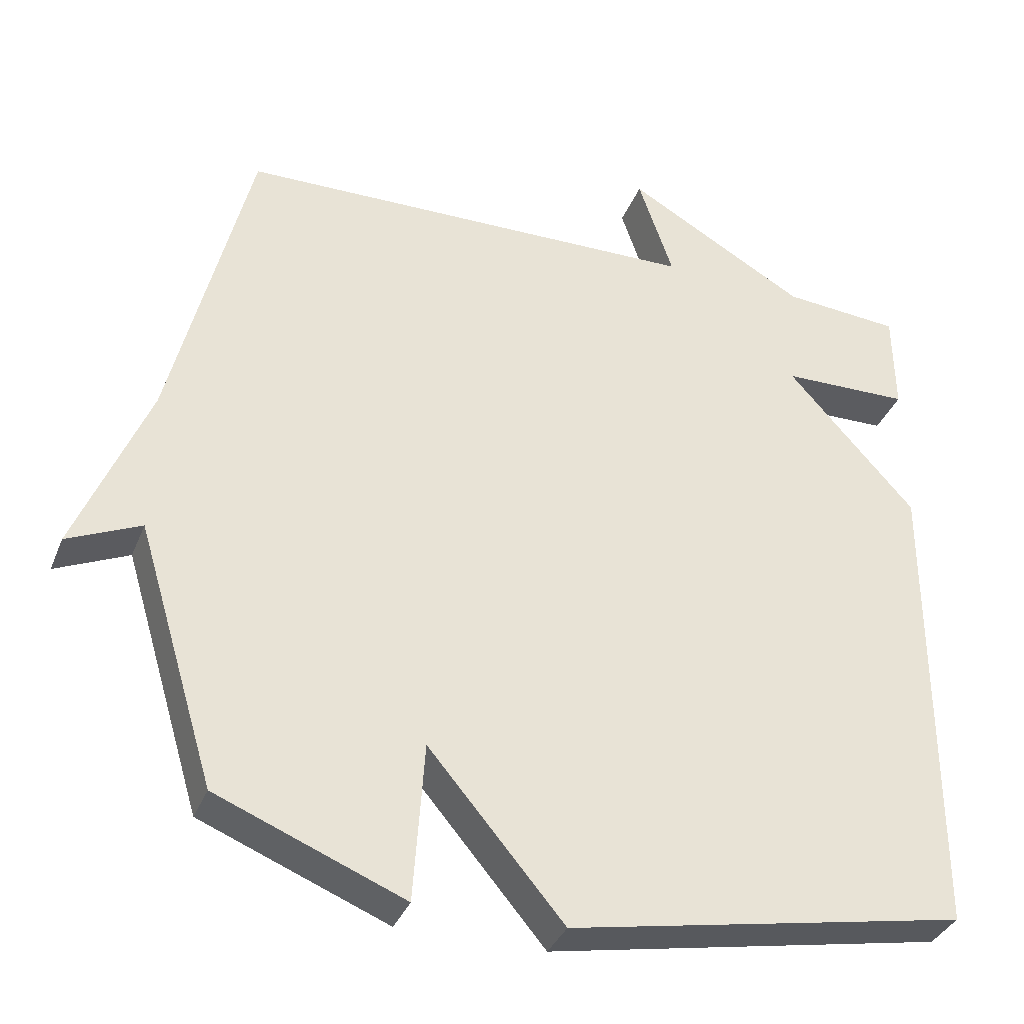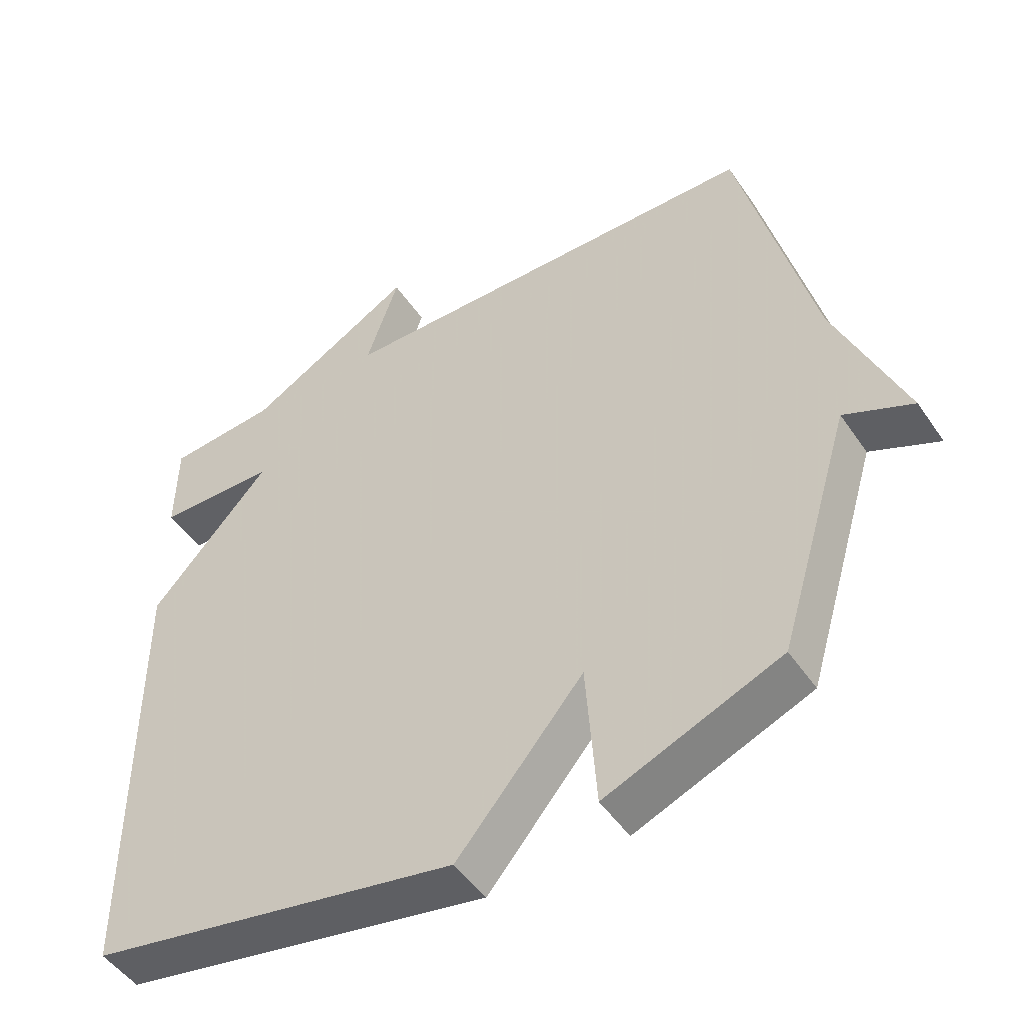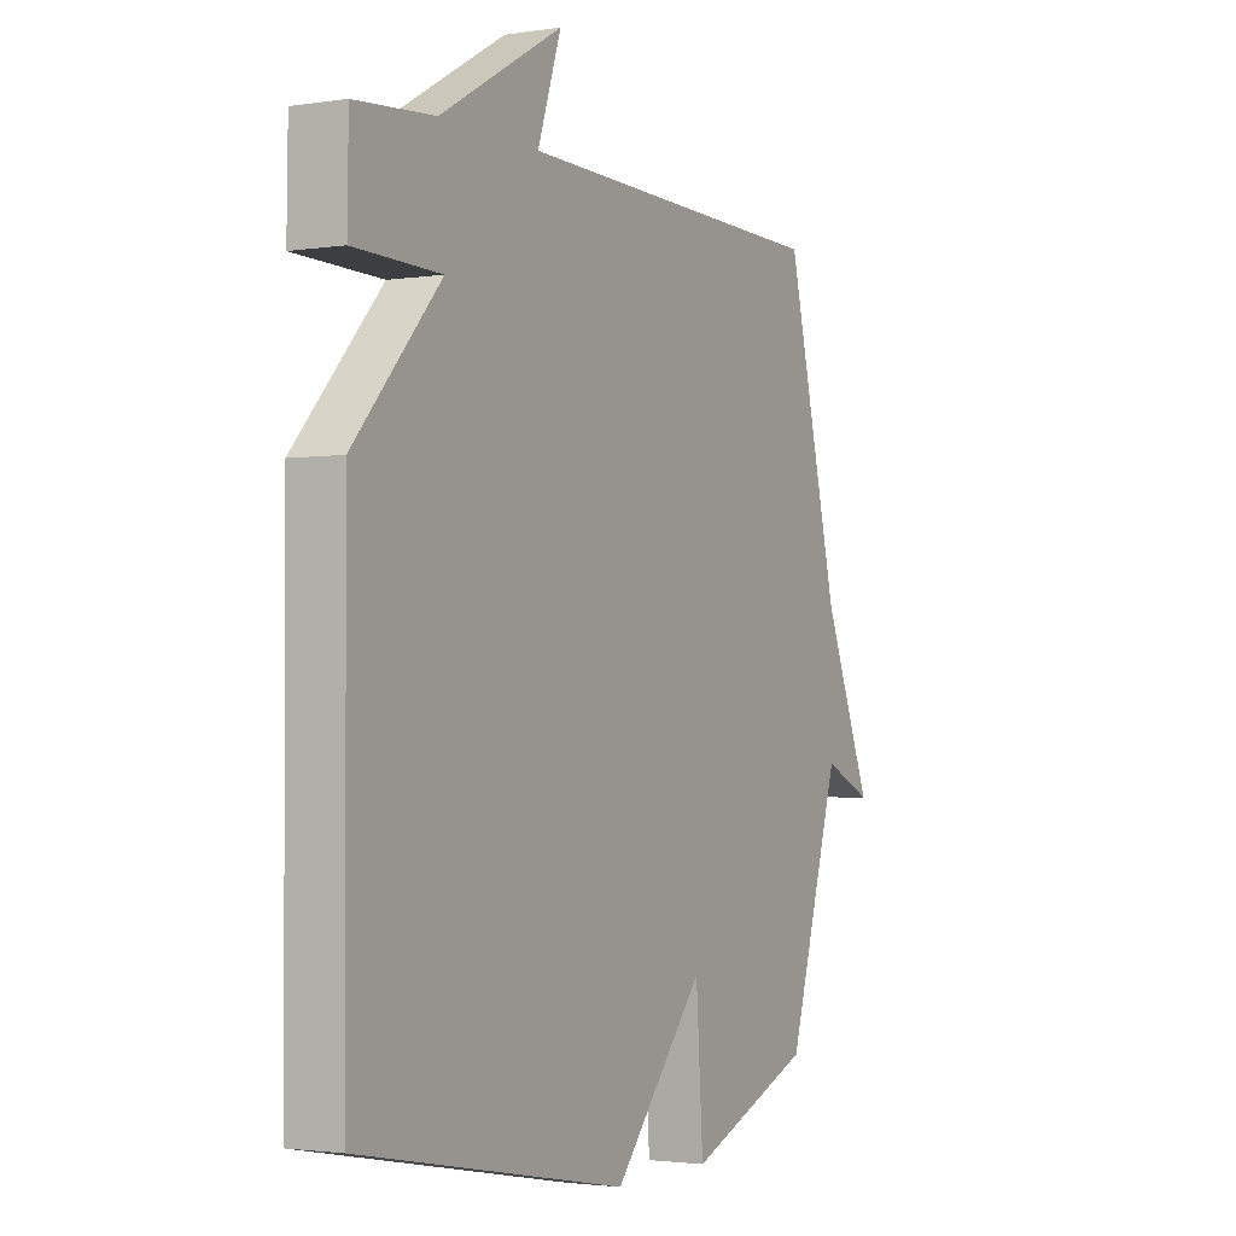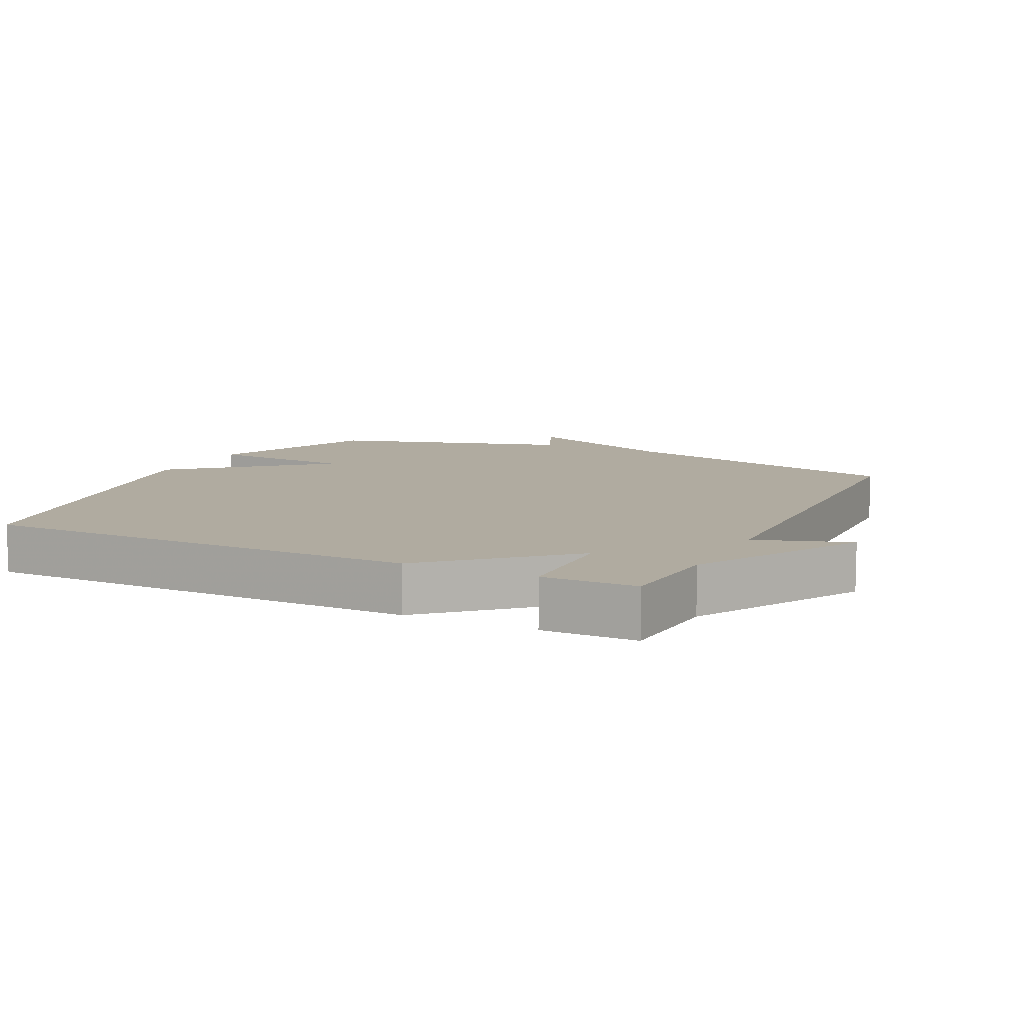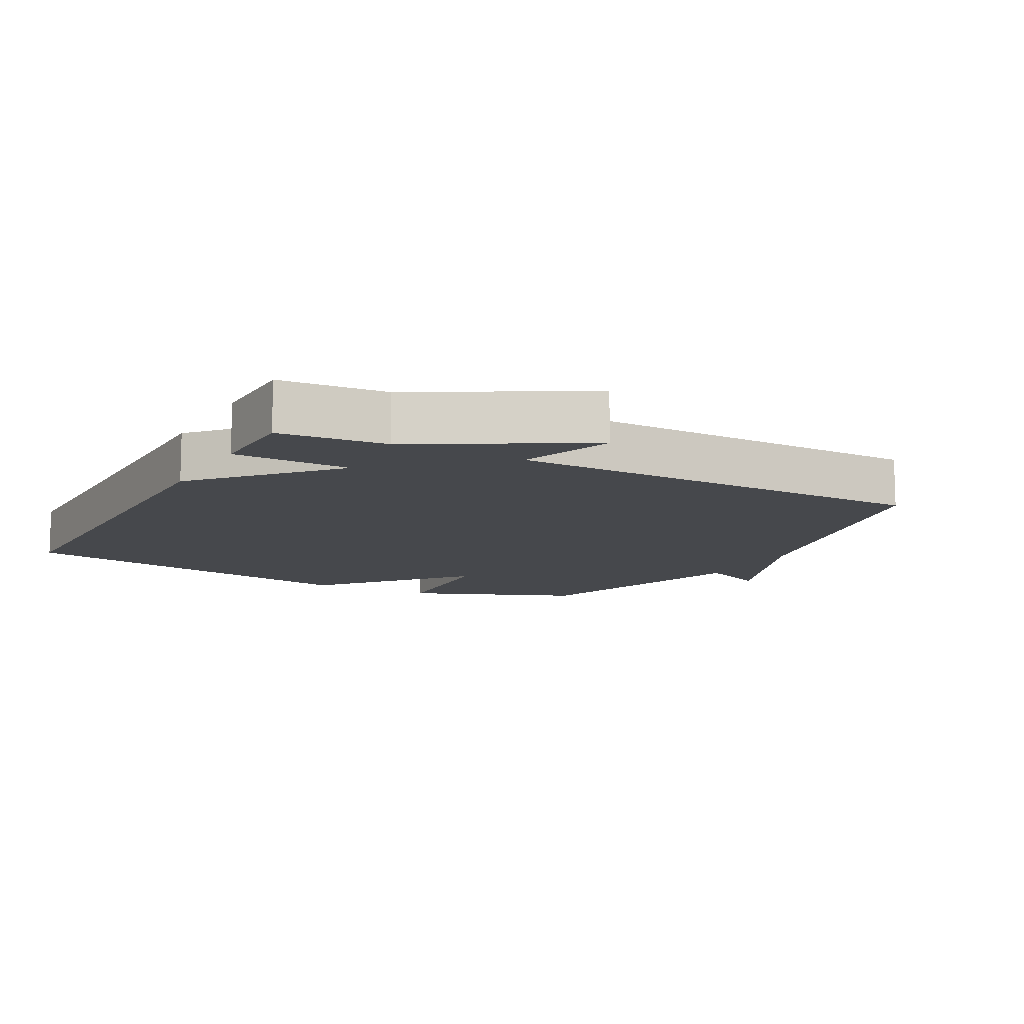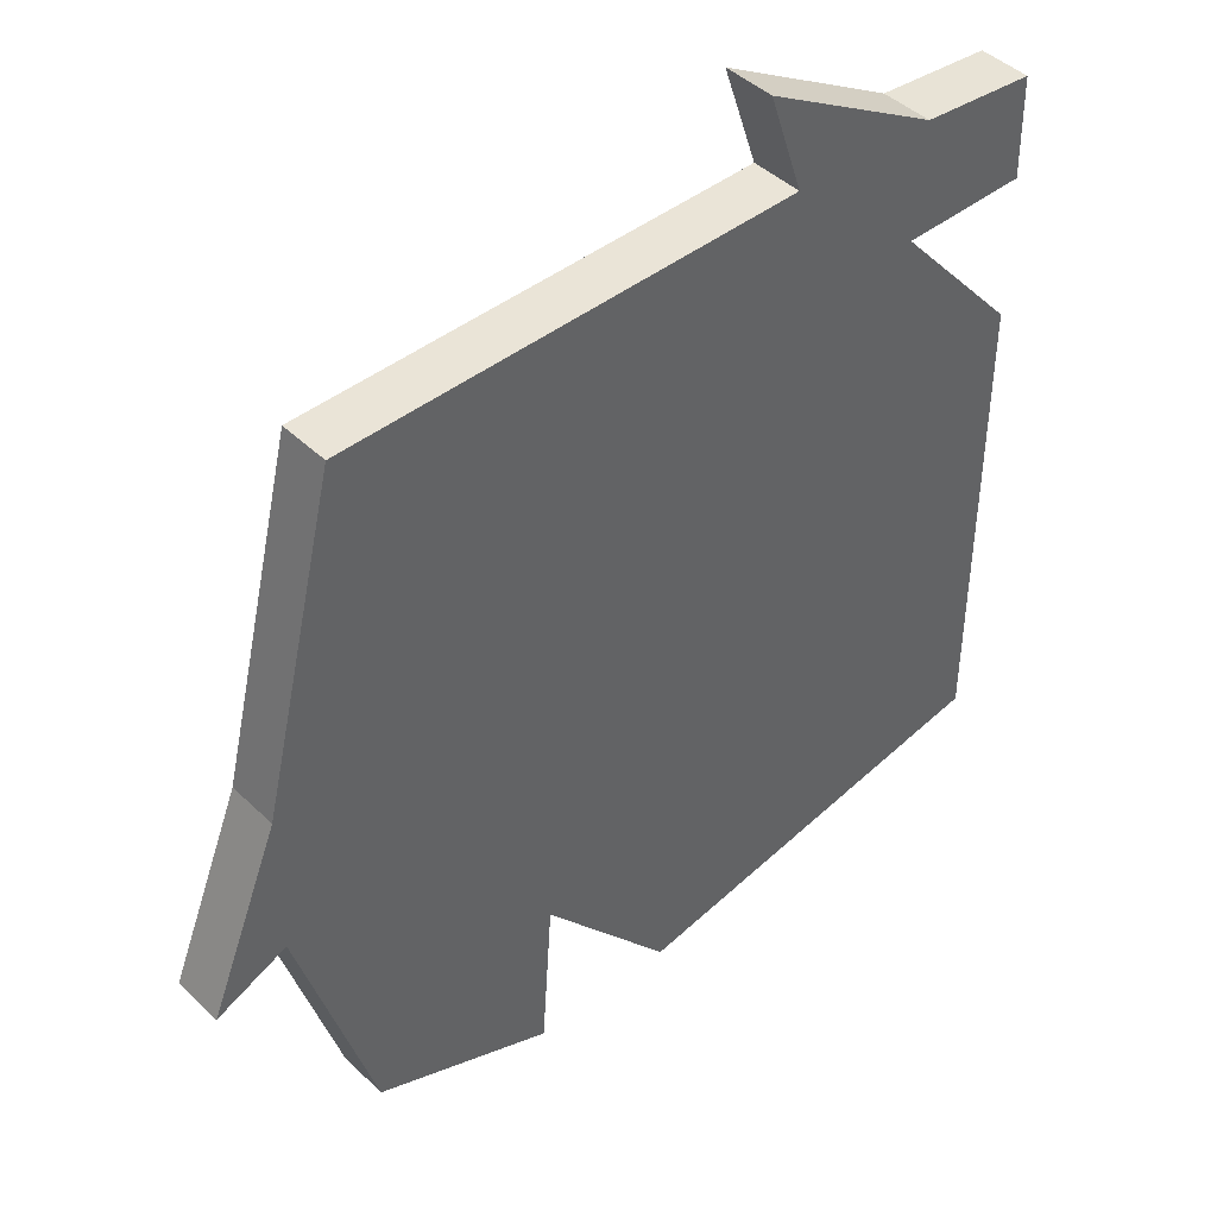
<metadata>
{"format":"obj","ext":"obj","renderer":"f3d","projection":"perspective","resolution":1024,"background":"white","views":[{"elev":-35.5,"azim":159.9,"up":"+Z"},{"elev":-49.1,"azim":32.9,"up":"+Z"},{"elev":-2.3,"azim":-61.5,"up":"+Z"},{"elev":9.8,"azim":-64.0,"up":"+Y"},{"elev":-11.1,"azim":-28.3,"up":"+Y"},{"elev":43.6,"azim":138.3,"up":"+Z"}]}
</metadata>
<code>
v 0.5 0.07 0.5
v 0.608 0.07 0.058
v 0.708 0.07 -0.187
v 0.608 0.07 -0.142
v 0.5 0.07 -0.5
v 0.244 0.07 -0.603
v 0.229 0.07 -0.384
v 0.044 0.07 -0.603
v -0.5 0.07 -0.5
v -0.502 0.07 0.159
v -0.326 0.07 0.355
v -0.502 0.07 0.359
v -0.5 0.07 0.5
v -0.339 0.07 0.513
v -0.091 0.07 0.655
v -0.139 0.07 0.513
v 0.5 0 0.5
v 0.608 0 0.058
v 0.708 0 -0.187
v 0.608 0 -0.142
v 0.5 0 -0.5
v 0.244 0 -0.603
v 0.229 0 -0.384
v 0.044 0 -0.603
v -0.5 0 -0.5
v -0.502 0 0.159
v -0.326 0 0.355
v -0.502 0 0.359
v -0.5 0 0.5
v -0.339 0 0.513
v -0.091 0 0.655
v -0.139 0 0.513
f 14 15 16
f 14 16 1
f 13 14 1
f 12 13 1
f 11 12 1
f 10 11 1
f 9 10 1
f 8 9 1
f 7 8 1
f 7 1 2
f 6 7 2
f 5 6 2
f 4 5 2
f 2 3 4
f 32 31 30
f 17 32 30
f 17 30 29
f 17 29 28
f 17 28 27
f 17 27 26
f 17 26 25
f 17 25 24
f 17 24 23
f 18 17 23
f 18 23 22
f 18 22 21
f 18 21 20
f 20 19 18
f 1 17 18 2
f 2 18 19 3
f 3 19 20 4
f 4 20 21 5
f 5 21 22 6
f 6 22 23 7
f 7 23 24 8
f 8 24 25 9
f 9 25 26 10
f 10 26 27 11
f 11 27 28 12
f 12 28 29 13
f 13 29 30 14
f 14 30 31 15
f 15 31 32 16
f 16 32 17 1

</code>
